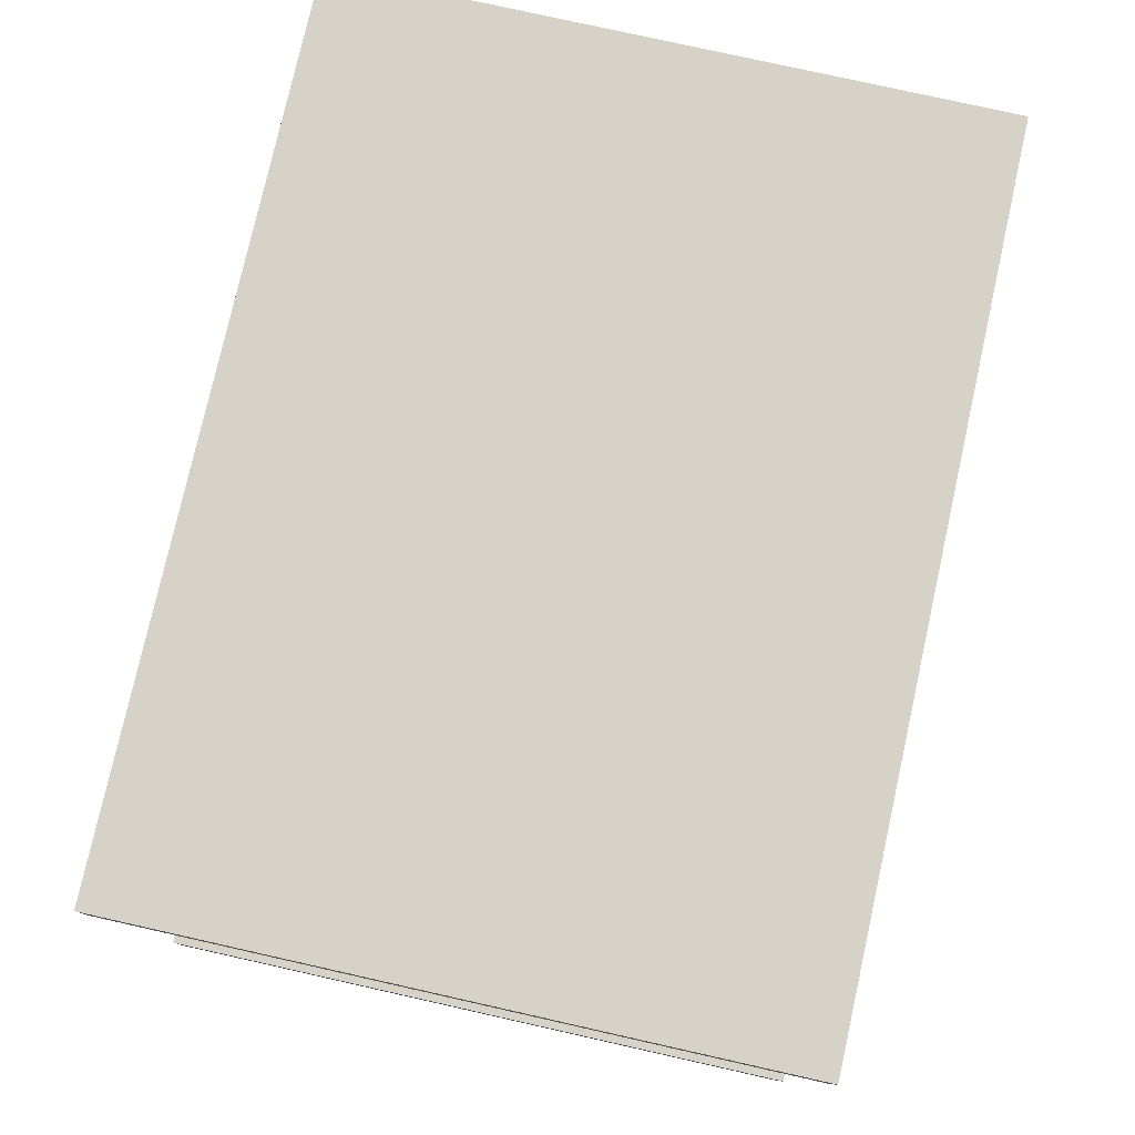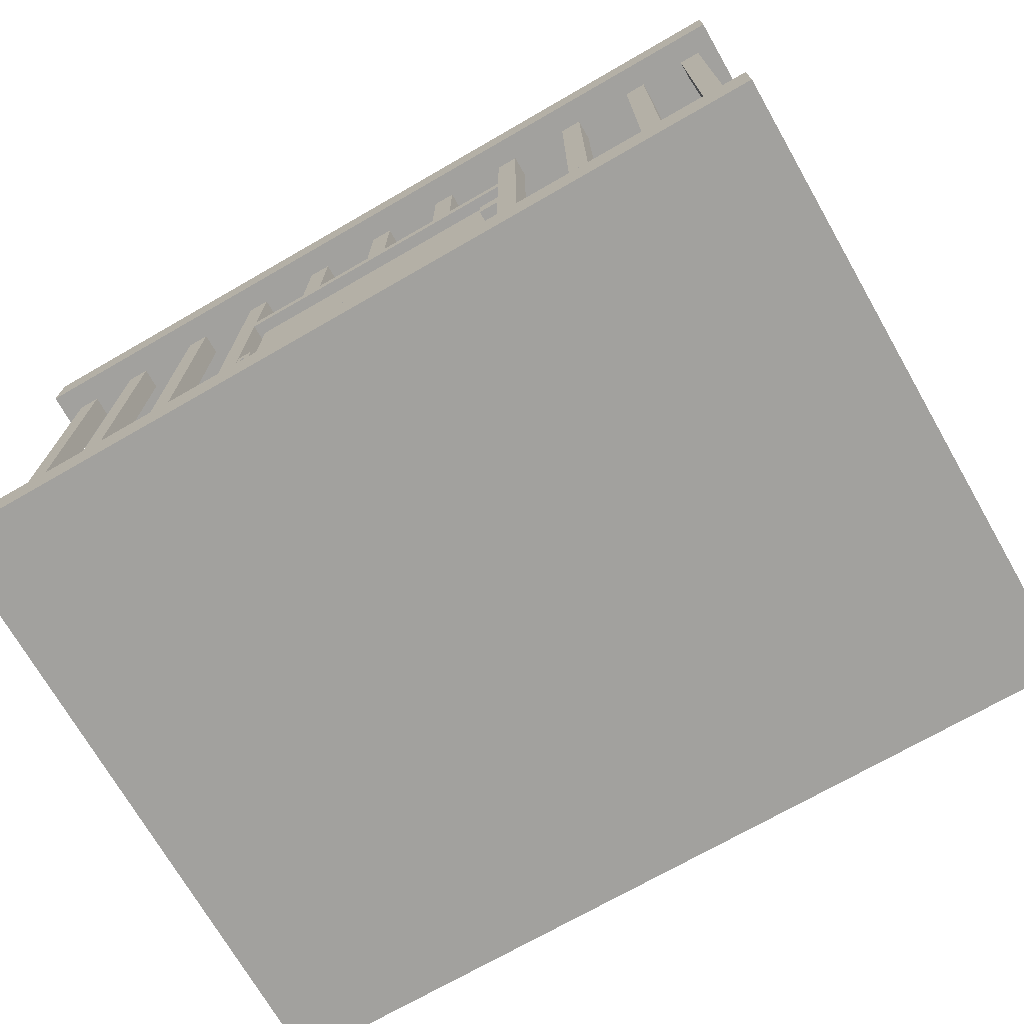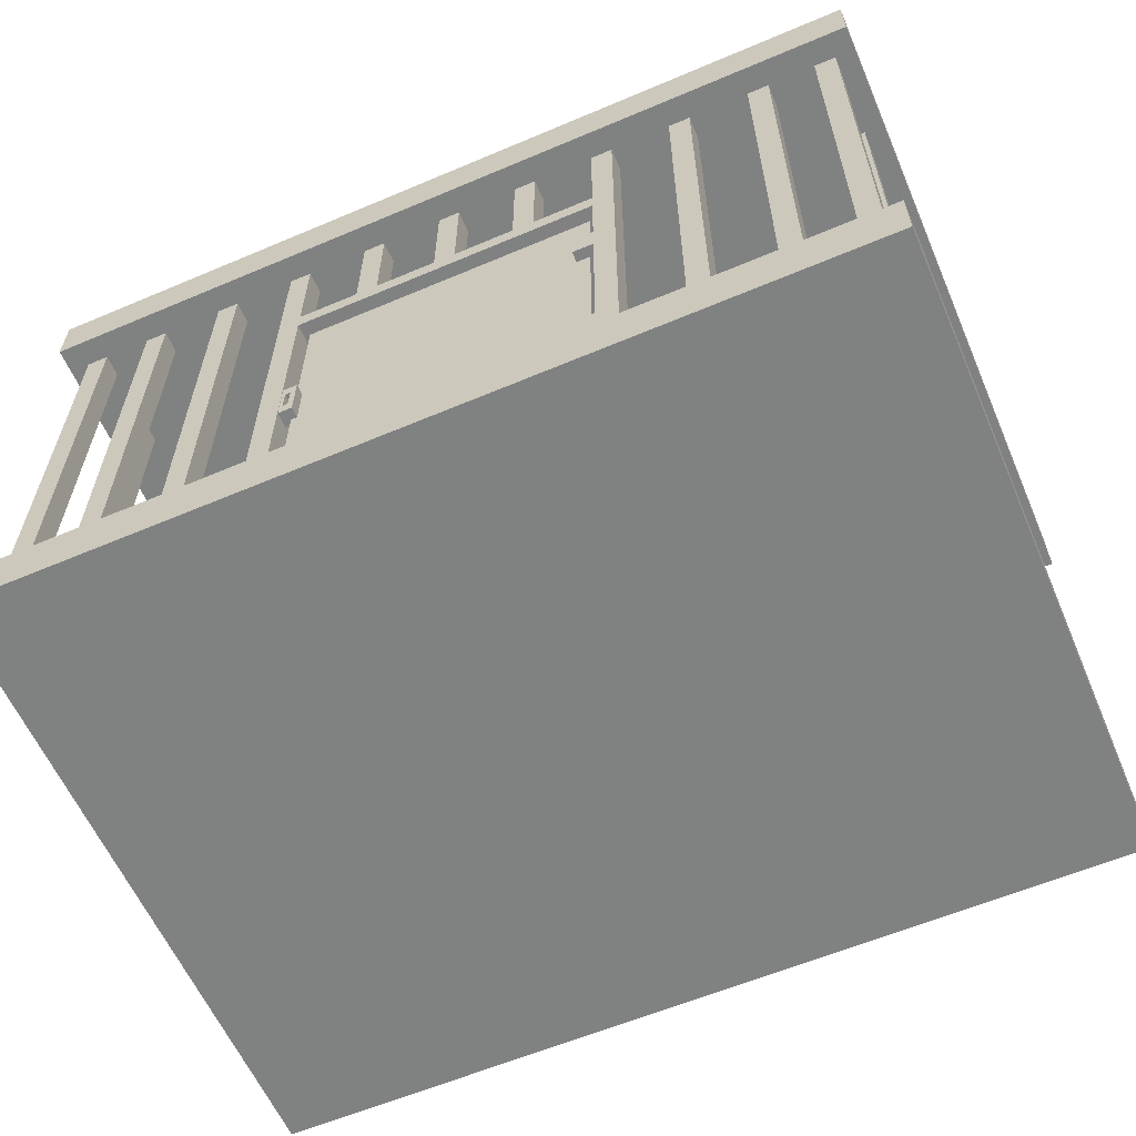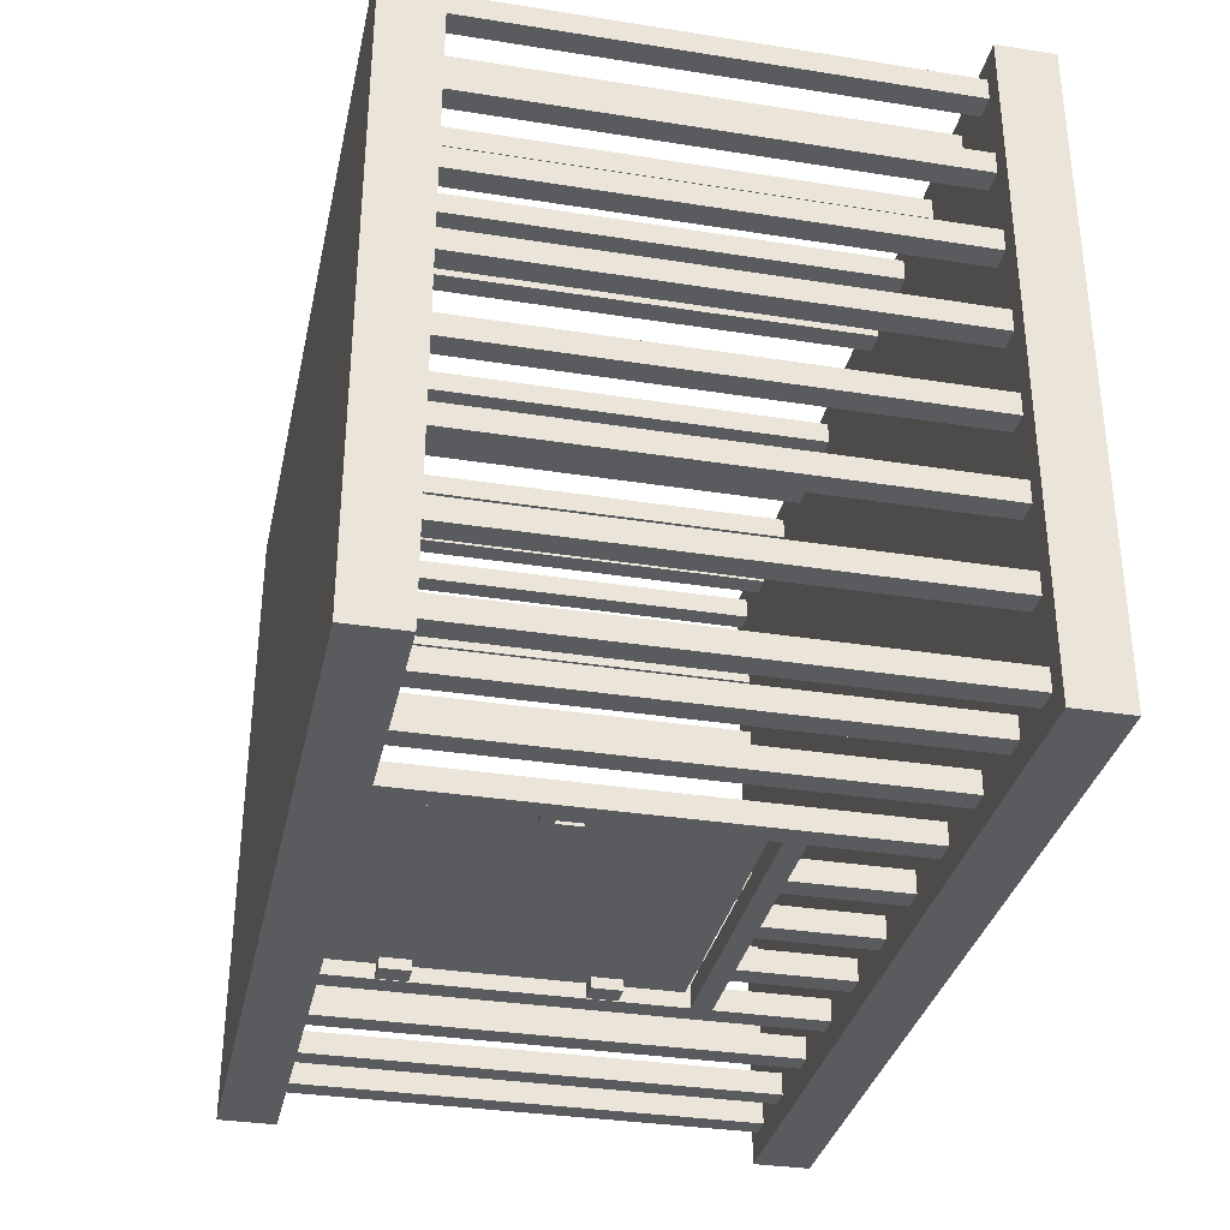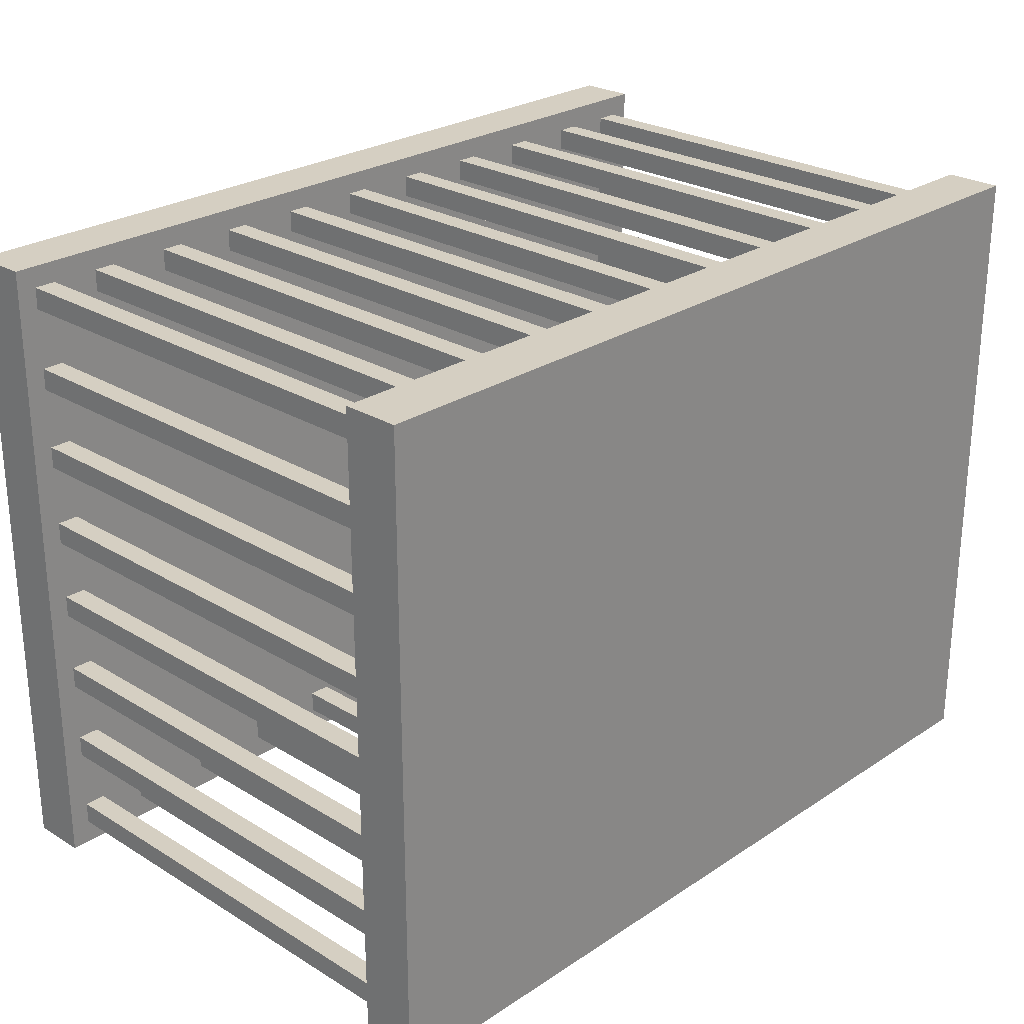
<metadata>
{"format":"obj","ext":"obj","renderer":"f3d","projection":"perspective","resolution":1024,"background":"white","views":[{"elev":78.3,"azim":102.6,"up":"+Y"},{"elev":-72.1,"azim":-150.1,"up":"+Y"},{"elev":-60.3,"azim":-156.6,"up":"+Y"},{"elev":-33.4,"azim":77.8,"up":"+Z"},{"elev":25.9,"azim":-46.1,"up":"+Z"}]}
</metadata>
<code>
o Plane.019
v -4.927 0.05378 3.447
v -4.927 0.05378 3.42
v -4.954 0.05378 3.447
v -4.954 0.05378 3.42
v -4.954 0.6215 3.447
v -4.927 0.6215 3.447
v -4.927 0.6215 3.42
v -4.954 0.6215 3.42
v -4.824 0.05378 3.447
v -4.824 0.05378 3.42
v -4.851 0.05378 3.447
v -4.851 0.05378 3.42
v -4.851 0.6215 3.447
v -4.824 0.6215 3.447
v -4.824 0.6215 3.42
v -4.851 0.6215 3.42
v -4.722 0.05378 3.447
v -4.722 0.05378 3.42
v -4.749 0.05378 3.447
v -4.749 0.05378 3.42
v -4.749 0.6215 3.447
v -4.722 0.6215 3.447
v -4.722 0.6215 3.42
v -4.749 0.6215 3.42
v -4.619 0.05378 3.447
v -4.619 0.05378 3.42
v -4.646 0.05378 3.447
v -4.646 0.05378 3.42
v -4.646 0.6215 3.447
v -4.619 0.6215 3.447
v -4.619 0.6215 3.42
v -4.646 0.6215 3.42
v -4.517 0.05378 3.447
v -4.517 0.05378 3.42
v -4.544 0.05378 3.447
v -4.544 0.05378 3.42
v -4.544 0.6215 3.447
v -4.517 0.6215 3.447
v -4.517 0.6215 3.42
v -4.544 0.6215 3.42
v -4.414 0.05378 3.447
v -4.414 0.05378 3.42
v -4.441 0.05378 3.447
v -4.441 0.05378 3.42
v -4.441 0.6215 3.447
v -4.414 0.6215 3.447
v -4.414 0.6215 3.42
v -4.441 0.6215 3.42
v -4.312 0.05378 3.447
v -4.312 0.05378 3.42
v -4.339 0.05378 3.447
v -4.339 0.05378 3.42
v -4.339 0.6215 3.447
v -4.312 0.6215 3.447
v -4.312 0.6215 3.42
v -4.339 0.6215 3.42
v -4.209 0.05378 3.447
v -4.209 0.05378 3.42
v -4.236 0.05378 3.447
v -4.236 0.05378 3.42
v -4.236 0.6215 3.447
v -4.209 0.6215 3.447
v -4.209 0.6215 3.42
v -4.236 0.6215 3.42
v -4.107 0.05378 3.447
v -4.107 0.05378 3.42
v -4.134 0.05378 3.447
v -4.134 0.05378 3.42
v -4.134 0.6215 3.447
v -4.107 0.6215 3.447
v -4.107 0.6215 3.42
v -4.134 0.6215 3.42
v -3.997 -0.01559 3.473
v -3.997 -0.01559 2.673
v -5.064 -0.01559 3.473
v -5.064 -0.01559 2.673
v -5.064 0.05378 3.473
v -3.997 0.05378 3.473
v -3.997 0.05378 2.673
v -5.064 0.05378 2.673
v -5.013 0.05378 3.447
v -5.013 0.05378 3.42
v -5.04 0.05378 3.447
v -5.04 0.05378 3.42
v -5.04 0.6215 3.447
v -5.013 0.6215 3.447
v -5.013 0.6215 3.42
v -5.04 0.6215 3.42
v -5.013 0.05378 3.344
v -5.013 0.05378 3.317
v -5.04 0.05378 3.344
v -5.04 0.05378 3.317
v -5.04 0.6215 3.344
v -5.013 0.6215 3.344
v -5.013 0.6215 3.317
v -5.04 0.6215 3.317
v -5.013 0.05378 3.242
v -5.013 0.05378 3.215
v -5.04 0.05378 3.242
v -5.04 0.05378 3.215
v -5.04 0.6215 3.242
v -5.013 0.6215 3.242
v -5.013 0.6215 3.215
v -5.04 0.6215 3.215
v -5.013 0.05378 3.139
v -5.013 0.05378 3.113
v -5.04 0.05378 3.139
v -5.04 0.05378 3.113
v -5.04 0.6215 3.139
v -5.013 0.6215 3.139
v -5.013 0.6215 3.113
v -5.04 0.6215 3.113
v -5.013 0.05378 3.037
v -5.013 0.05378 3.01
v -5.04 0.05378 3.037
v -5.04 0.05378 3.01
v -5.04 0.6215 3.037
v -5.013 0.6215 3.037
v -5.013 0.6215 3.01
v -5.04 0.6215 3.01
v -5.013 0.05378 2.935
v -5.013 0.05378 2.908
v -5.04 0.05378 2.935
v -5.04 0.05378 2.908
v -5.04 0.6215 2.935
v -5.013 0.6215 2.935
v -5.013 0.6215 2.908
v -5.04 0.6215 2.908
v -5.013 0.05378 2.832
v -5.013 0.05378 2.805
v -5.04 0.05378 2.832
v -5.04 0.05378 2.805
v -5.04 0.6215 2.832
v -5.013 0.6215 2.832
v -5.013 0.6215 2.805
v -5.04 0.6215 2.805
v -5.013 0.05378 2.73
v -5.013 0.05378 2.703
v -5.04 0.05378 2.73
v -5.04 0.05378 2.703
v -5.04 0.6215 2.73
v -5.013 0.6215 2.73
v -5.013 0.6215 2.703
v -5.04 0.6215 2.703
v -4.023 0.05378 3.447
v -4.023 0.05378 3.42
v -4.05 0.05378 3.447
v -4.05 0.05378 3.42
v -4.05 0.6215 3.447
v -4.023 0.6215 3.447
v -4.023 0.6215 3.42
v -4.05 0.6215 3.42
v -4.023 0.05378 3.344
v -4.023 0.05378 3.317
v -4.05 0.05378 3.344
v -4.05 0.05378 3.317
v -4.05 0.6215 3.344
v -4.023 0.6215 3.344
v -4.023 0.6215 3.317
v -4.05 0.6215 3.317
v -4.023 0.05378 3.242
v -4.023 0.05378 3.215
v -4.05 0.05378 3.242
v -4.05 0.05378 3.215
v -4.05 0.6215 3.242
v -4.023 0.6215 3.242
v -4.023 0.6215 3.215
v -4.05 0.6215 3.215
v -4.023 0.05378 3.139
v -4.023 0.05378 3.113
v -4.05 0.05378 3.139
v -4.05 0.05378 3.113
v -4.05 0.6215 3.139
v -4.023 0.6215 3.139
v -4.023 0.6215 3.113
v -4.05 0.6215 3.113
v -4.023 0.05378 3.037
v -4.023 0.05378 3.01
v -4.05 0.05378 3.037
v -4.05 0.05378 3.01
v -4.05 0.6215 3.037
v -4.023 0.6215 3.037
v -4.023 0.6215 3.01
v -4.05 0.6215 3.01
v -4.023 0.05378 2.935
v -4.023 0.05378 2.908
v -4.05 0.05378 2.935
v -4.05 0.05378 2.908
v -4.05 0.6215 2.935
v -4.023 0.6215 2.935
v -4.023 0.6215 2.908
v -4.05 0.6215 2.908
v -4.023 0.05378 2.832
v -4.023 0.05378 2.805
v -4.05 0.05378 2.832
v -4.05 0.05378 2.805
v -4.05 0.6215 2.832
v -4.023 0.6215 2.832
v -4.023 0.6215 2.805
v -4.05 0.6215 2.805
v -4.023 0.05378 2.73
v -4.023 0.05378 2.703
v -4.05 0.05378 2.73
v -4.05 0.05378 2.703
v -4.05 0.6215 2.73
v -4.023 0.6215 2.73
v -4.023 0.6215 2.703
v -4.05 0.6215 2.703
v -4.927 0.05378 2.73
v -4.927 0.05378 2.703
v -4.954 0.05378 2.73
v -4.954 0.05378 2.703
v -4.954 0.6215 2.73
v -4.927 0.6215 2.73
v -4.927 0.6215 2.703
v -4.954 0.6215 2.703
v -4.824 0.05378 2.73
v -4.824 0.05378 2.703
v -4.851 0.05378 2.73
v -4.851 0.05378 2.703
v -4.851 0.6215 2.73
v -4.824 0.6215 2.73
v -4.824 0.6215 2.703
v -4.851 0.6215 2.703
v -4.722 0.05378 2.73
v -4.722 0.05378 2.703
v -4.749 0.05378 2.73
v -4.749 0.05378 2.703
v -4.749 0.6215 2.73
v -4.722 0.6215 2.73
v -4.722 0.6215 2.703
v -4.749 0.6215 2.703
v -4.619 0.4623 2.73
v -4.619 0.4623 2.703
v -4.646 0.4623 2.73
v -4.646 0.4623 2.703
v -4.646 0.6215 2.73
v -4.619 0.6215 2.73
v -4.619 0.6215 2.703
v -4.646 0.6215 2.703
v -4.517 0.4623 2.73
v -4.517 0.4623 2.703
v -4.544 0.4623 2.73
v -4.544 0.4623 2.703
v -4.544 0.6215 2.73
v -4.517 0.6215 2.73
v -4.517 0.6215 2.703
v -4.544 0.6215 2.703
v -4.414 0.4623 2.73
v -4.414 0.4623 2.703
v -4.441 0.4623 2.73
v -4.441 0.4623 2.703
v -4.441 0.6215 2.73
v -4.414 0.6215 2.73
v -4.414 0.6215 2.703
v -4.441 0.6215 2.703
v -4.312 0.05378 2.73
v -4.312 0.05378 2.703
v -4.339 0.05378 2.73
v -4.339 0.05378 2.703
v -4.339 0.6215 2.73
v -4.312 0.6215 2.73
v -4.312 0.6215 2.703
v -4.339 0.6215 2.703
v -4.209 0.05378 2.73
v -4.209 0.05378 2.703
v -4.236 0.05378 2.73
v -4.236 0.05378 2.703
v -4.236 0.6215 2.73
v -4.209 0.6215 2.73
v -4.209 0.6215 2.703
v -4.236 0.6215 2.703
v -4.107 0.05378 2.73
v -4.107 0.05378 2.703
v -4.134 0.05378 2.73
v -4.134 0.05378 2.703
v -4.134 0.6215 2.73
v -4.107 0.6215 2.73
v -4.107 0.6215 2.703
v -4.134 0.6215 2.703
v -4.349 0.05378 2.717
v -4.712 0.05378 2.717
v -4.349 0.4543 2.717
v -4.712 0.4543 2.717
v -4.544 0.4867 2.703
v -4.517 0.4867 2.703
v -4.517 0.4867 2.73
v -4.544 0.4867 2.73
v -4.646 0.4867 2.703
v -4.619 0.4867 2.703
v -4.619 0.4867 2.73
v -4.646 0.4867 2.73
v -4.441 0.4867 2.703
v -4.414 0.4867 2.703
v -4.414 0.4867 2.73
v -4.441 0.4867 2.73
v -4.339 0.4867 2.703
v -4.312 0.4867 2.703
v -4.312 0.4867 2.73
v -4.339 0.4867 2.73
v -4.749 0.4867 2.703
v -4.722 0.4867 2.703
v -4.722 0.4867 2.73
v -4.749 0.4867 2.73
v -4.722 0.4624 2.703
v -4.749 0.4624 2.73
v -4.749 0.4624 2.703
v -4.722 0.4624 2.73
v -4.312 0.4624 2.703
v -4.339 0.4624 2.73
v -4.339 0.4624 2.703
v -4.312 0.4624 2.73
v -4.343 0.2394 2.723
v -4.35 0.2394 2.723
v -4.343 0.2687 2.723
v -4.35 0.2687 2.723
v -4.35 0.2394 2.704
v -4.343 0.2394 2.704
v -4.343 0.2687 2.704
v -4.35 0.2687 2.704
v -4.695 0.3468 2.723
v -4.722 0.3468 2.723
v -4.695 0.3825 2.723
v -4.722 0.3825 2.723
v -4.722 0.3468 2.704
v -4.695 0.3468 2.704
v -4.695 0.3825 2.704
v -4.722 0.3825 2.704
v -4.695 0.1186 2.723
v -4.722 0.1186 2.723
v -4.695 0.1543 2.723
v -4.722 0.1543 2.723
v -4.722 0.1186 2.704
v -4.695 0.1186 2.704
v -4.695 0.1543 2.704
v -4.722 0.1543 2.704
v -4.356 0.2247 2.723
v -4.336 0.2247 2.723
v -4.336 0.2834 2.723
v -4.356 0.2834 2.723
v -4.356 0.2247 2.704
v -4.336 0.2247 2.704
v -4.336 0.2834 2.704
v -4.356 0.2834 2.704
v -3.997 0.6213 3.473
v -3.997 0.6213 2.673
v -5.064 0.6213 3.473
v -5.064 0.6213 2.673
v -5.064 0.6907 3.473
v -3.997 0.6907 3.473
v -3.997 0.6907 2.673
v -5.064 0.6907 2.673
f 1 3 4 2
f 6 7 8 5
f 2 4 8 7
f 3 1 6 5
f 4 3 5 8
f 1 2 7 6
f 9 11 12 10
f 14 15 16 13
f 10 12 16 15
f 11 9 14 13
f 12 11 13 16
f 9 10 15 14
f 17 19 20 18
f 22 23 24 21
f 18 20 24 23
f 19 17 22 21
f 20 19 21 24
f 17 18 23 22
f 25 27 28 26
f 30 31 32 29
f 26 28 32 31
f 27 25 30 29
f 28 27 29 32
f 25 26 31 30
f 33 35 36 34
f 38 39 40 37
f 34 36 40 39
f 35 33 38 37
f 36 35 37 40
f 33 34 39 38
f 41 43 44 42
f 46 47 48 45
f 42 44 48 47
f 43 41 46 45
f 44 43 45 48
f 41 42 47 46
f 49 51 52 50
f 54 55 56 53
f 50 52 56 55
f 51 49 54 53
f 52 51 53 56
f 49 50 55 54
f 57 59 60 58
f 62 63 64 61
f 58 60 64 63
f 59 57 62 61
f 60 59 61 64
f 57 58 63 62
f 65 67 68 66
f 70 71 72 69
f 66 68 72 71
f 67 65 70 69
f 68 67 69 72
f 65 66 71 70
f 73 75 76 74
f 78 79 80 77
f 76 75 77 80
f 73 74 79 78
f 74 76 80 79
f 75 73 78 77
f 81 83 84 82
f 86 87 88 85
f 82 84 88 87
f 83 81 86 85
f 84 83 85 88
f 81 82 87 86
f 89 91 92 90
f 94 95 96 93
f 90 92 96 95
f 91 89 94 93
f 92 91 93 96
f 89 90 95 94
f 97 99 100 98
f 102 103 104 101
f 98 100 104 103
f 99 97 102 101
f 100 99 101 104
f 97 98 103 102
f 105 107 108 106
f 110 111 112 109
f 106 108 112 111
f 107 105 110 109
f 108 107 109 112
f 105 106 111 110
f 113 115 116 114
f 118 119 120 117
f 114 116 120 119
f 115 113 118 117
f 116 115 117 120
f 113 114 119 118
f 121 123 124 122
f 126 127 128 125
f 122 124 128 127
f 123 121 126 125
f 124 123 125 128
f 121 122 127 126
f 129 131 132 130
f 134 135 136 133
f 130 132 136 135
f 131 129 134 133
f 132 131 133 136
f 129 130 135 134
f 137 139 140 138
f 142 143 144 141
f 138 140 144 143
f 139 137 142 141
f 140 139 141 144
f 137 138 143 142
f 145 147 148 146
f 150 151 152 149
f 146 148 152 151
f 147 145 150 149
f 148 147 149 152
f 145 146 151 150
f 153 155 156 154
f 158 159 160 157
f 154 156 160 159
f 155 153 158 157
f 156 155 157 160
f 153 154 159 158
f 161 163 164 162
f 166 167 168 165
f 162 164 168 167
f 163 161 166 165
f 164 163 165 168
f 161 162 167 166
f 169 171 172 170
f 174 175 176 173
f 170 172 176 175
f 171 169 174 173
f 172 171 173 176
f 169 170 175 174
f 177 179 180 178
f 182 183 184 181
f 178 180 184 183
f 179 177 182 181
f 180 179 181 184
f 177 178 183 182
f 185 187 188 186
f 190 191 192 189
f 186 188 192 191
f 187 185 190 189
f 188 187 189 192
f 185 186 191 190
f 193 195 196 194
f 198 199 200 197
f 194 196 200 199
f 195 193 198 197
f 196 195 197 200
f 193 194 199 198
f 201 203 204 202
f 206 207 208 205
f 202 204 208 207
f 203 201 206 205
f 204 203 205 208
f 201 202 207 206
f 209 211 212 210
f 214 215 216 213
f 210 212 216 215
f 211 209 214 213
f 212 211 213 216
f 209 210 215 214
f 217 219 220 218
f 222 223 224 221
f 218 220 224 223
f 219 217 222 221
f 220 219 221 224
f 217 218 223 222
f 225 227 228 226
f 230 231 232 229
f 302 301 232 231
f 304 303 230 229
f 301 304 229 232
f 303 302 231 230
f 233 235 236 234
f 238 239 240 237
f 290 289 240 239
f 292 291 238 237
f 289 292 237 240
f 291 290 239 238
f 241 243 244 242
f 246 247 248 245
f 286 285 248 247
f 288 287 246 245
f 285 288 245 248
f 287 286 247 246
f 249 251 252 250
f 254 255 256 253
f 294 293 256 255
f 296 295 254 253
f 293 296 253 256
f 295 294 255 254
f 257 259 260 258
f 262 263 264 261
f 298 297 264 263
f 300 299 262 261
f 297 300 261 264
f 299 298 263 262
f 265 267 268 266
f 270 271 272 269
f 266 268 272 271
f 267 265 270 269
f 268 267 269 272
f 265 266 271 270
f 273 275 276 274
f 278 279 280 277
f 274 276 280 279
f 275 273 278 277
f 276 275 277 280
f 273 274 279 278
f 281 282 284 283
f 243 241 287 288
f 242 244 285 286
f 235 233 291 292
f 234 236 289 290
f 251 249 295 296
f 250 252 293 294
f 312 309 298 299
f 310 312 299 300
f 309 311 297 298
f 307 306 304 301
f 306 308 303 304
f 305 307 301 302
f 226 228 307 305
f 227 225 308 306
f 228 227 306 307
f 225 226 305 308
f 258 260 311 309
f 259 257 312 310
f 260 259 310 311
f 257 258 309 312
f 295 249 310 300
f 249 250 311 310
f 250 294 297 311
f 294 295 300 297
f 251 296 287 241
f 296 293 286 287
f 293 252 242 286
f 252 251 241 242
f 243 288 291 233
f 288 285 290 291
f 285 244 234 290
f 244 243 233 234
f 305 302 289 236
f 302 303 292 289
f 303 308 235 292
f 308 305 236 235
f 320 319 315 316
f 317 320 316 314
f 337 340 344 341
f 338 337 341 342
f 339 338 342 343
f 340 339 343 344
f 321 323 324 322
f 326 325 328 327
f 322 324 328 325
f 321 322 325 326
f 323 321 326 327
f 324 323 327 328
f 329 331 332 330
f 334 333 336 335
f 330 332 336 333
f 329 330 333 334
f 331 329 334 335
f 332 331 335 336
f 313 314 337 338
f 316 315 339 340
f 314 316 340 337
f 315 313 338 339
f 317 318 342 341
f 319 320 344 343
f 320 317 341 344
f 318 319 343 342
f 319 318 313 315
f 318 317 314 313
f 345 347 348 346
f 350 351 352 349
f 348 347 349 352
f 345 346 351 350
f 346 348 352 351
f 347 345 350 349

</code>
